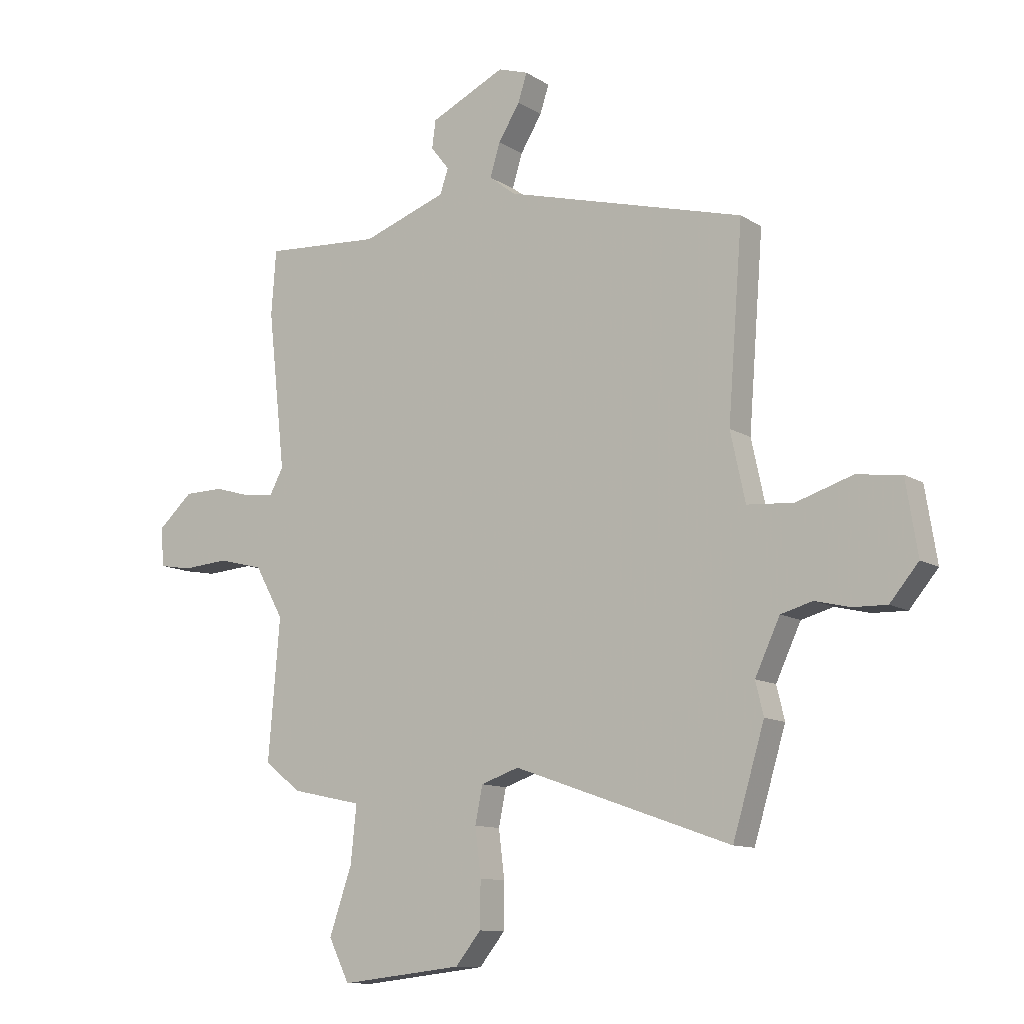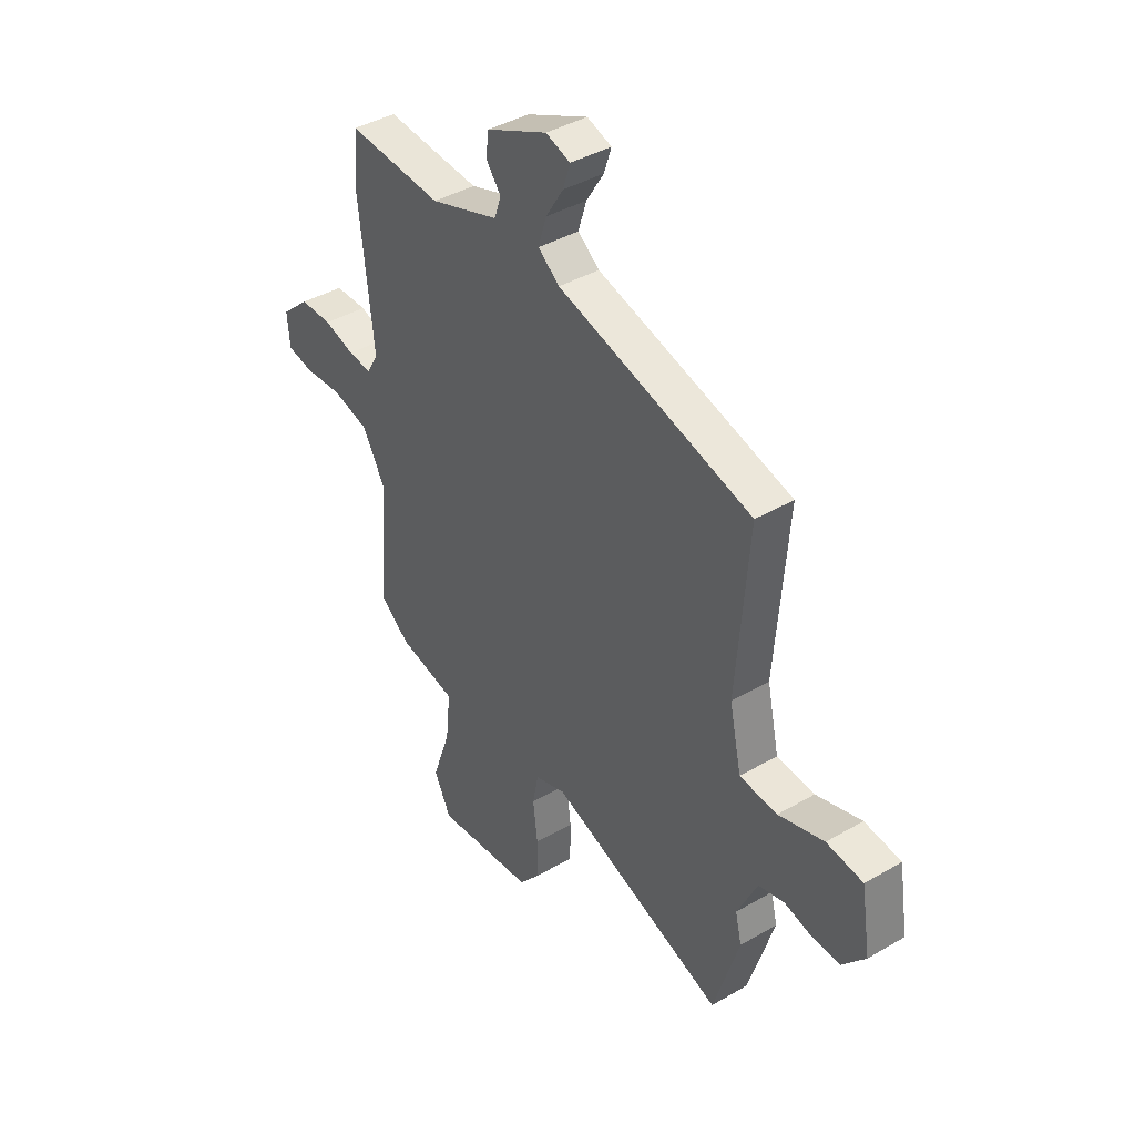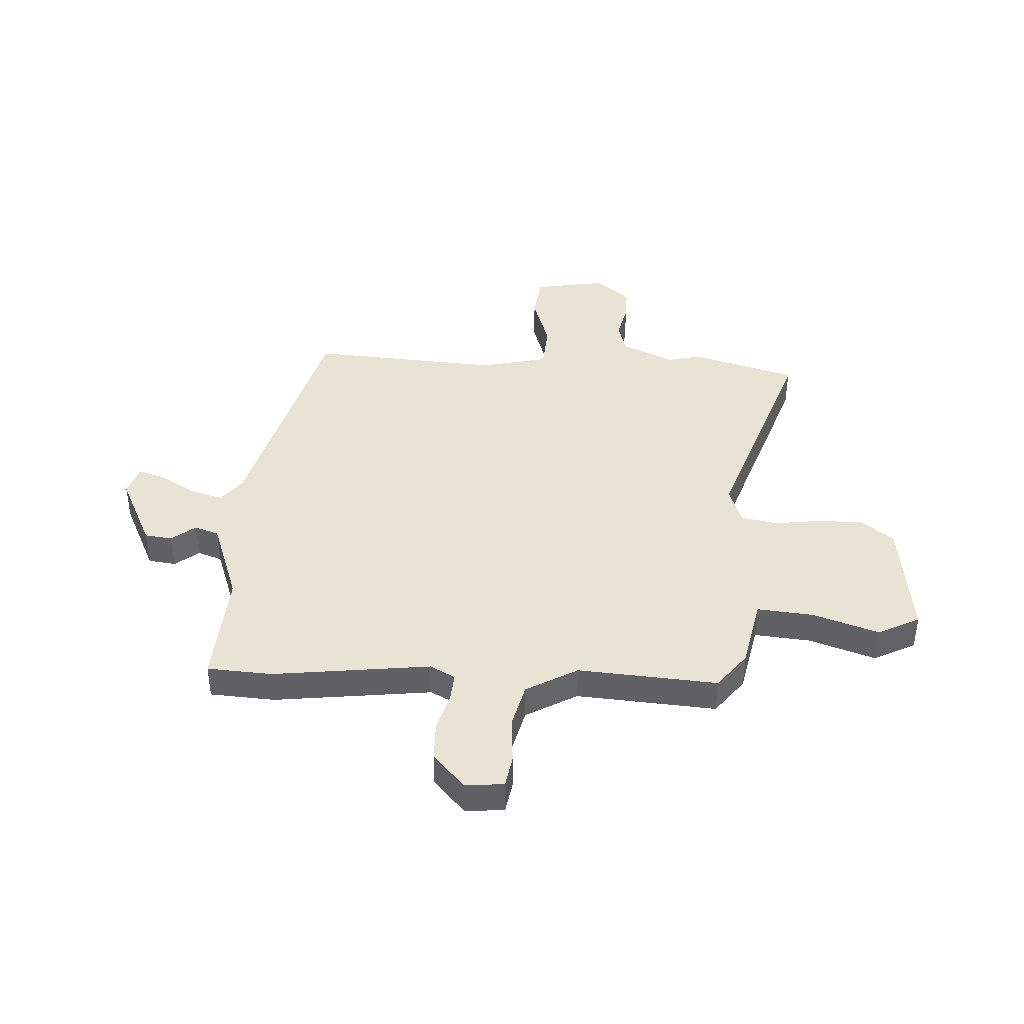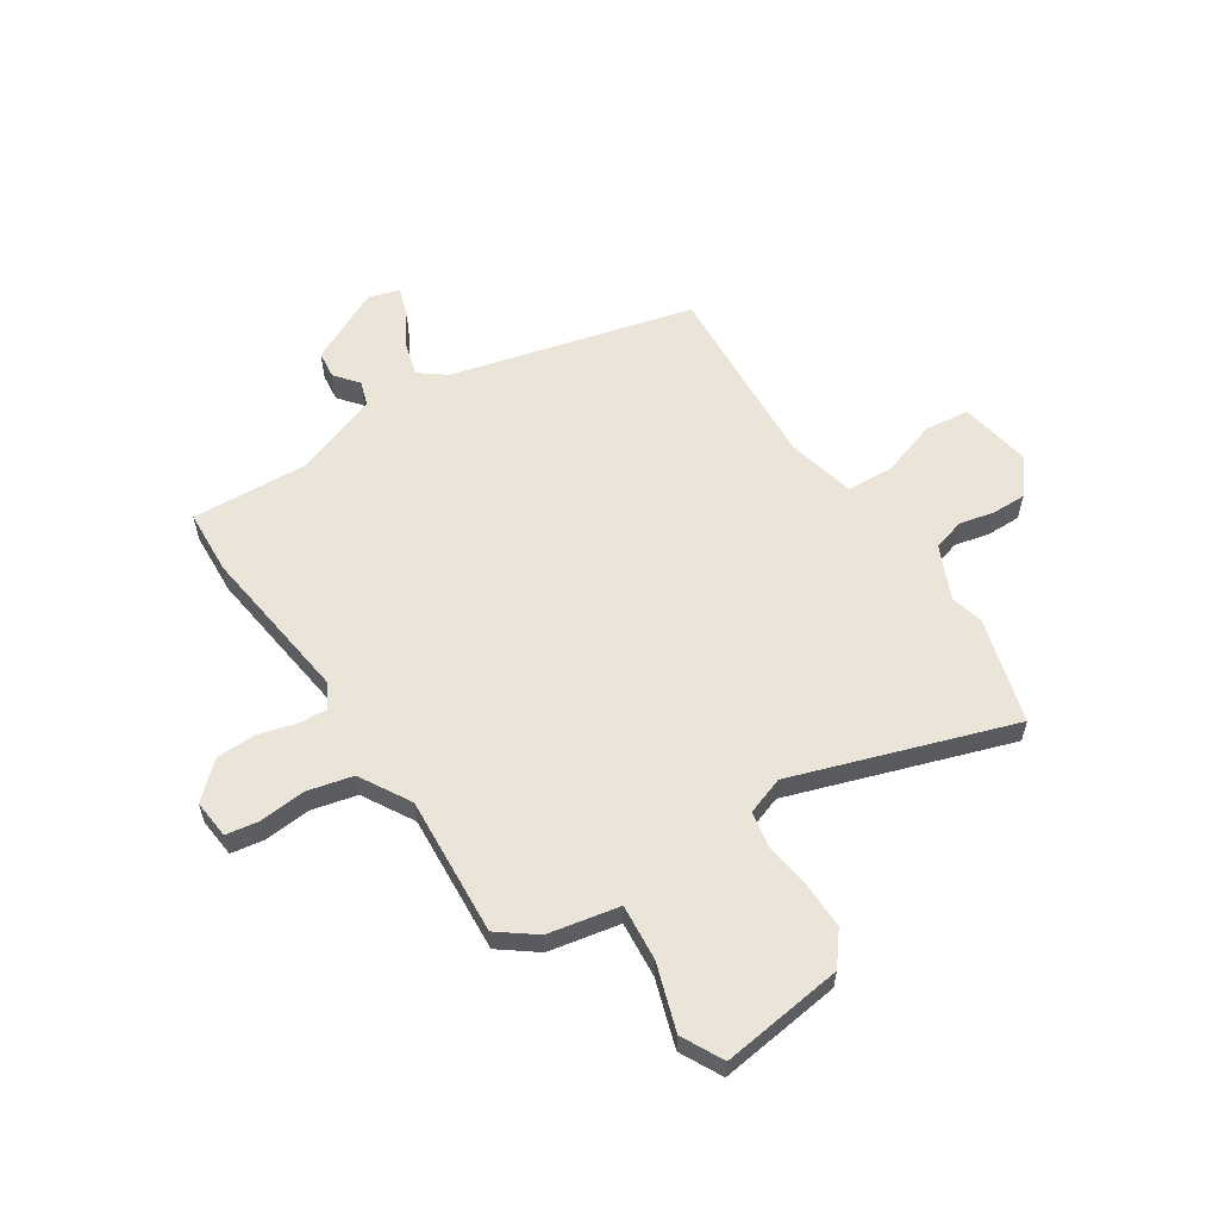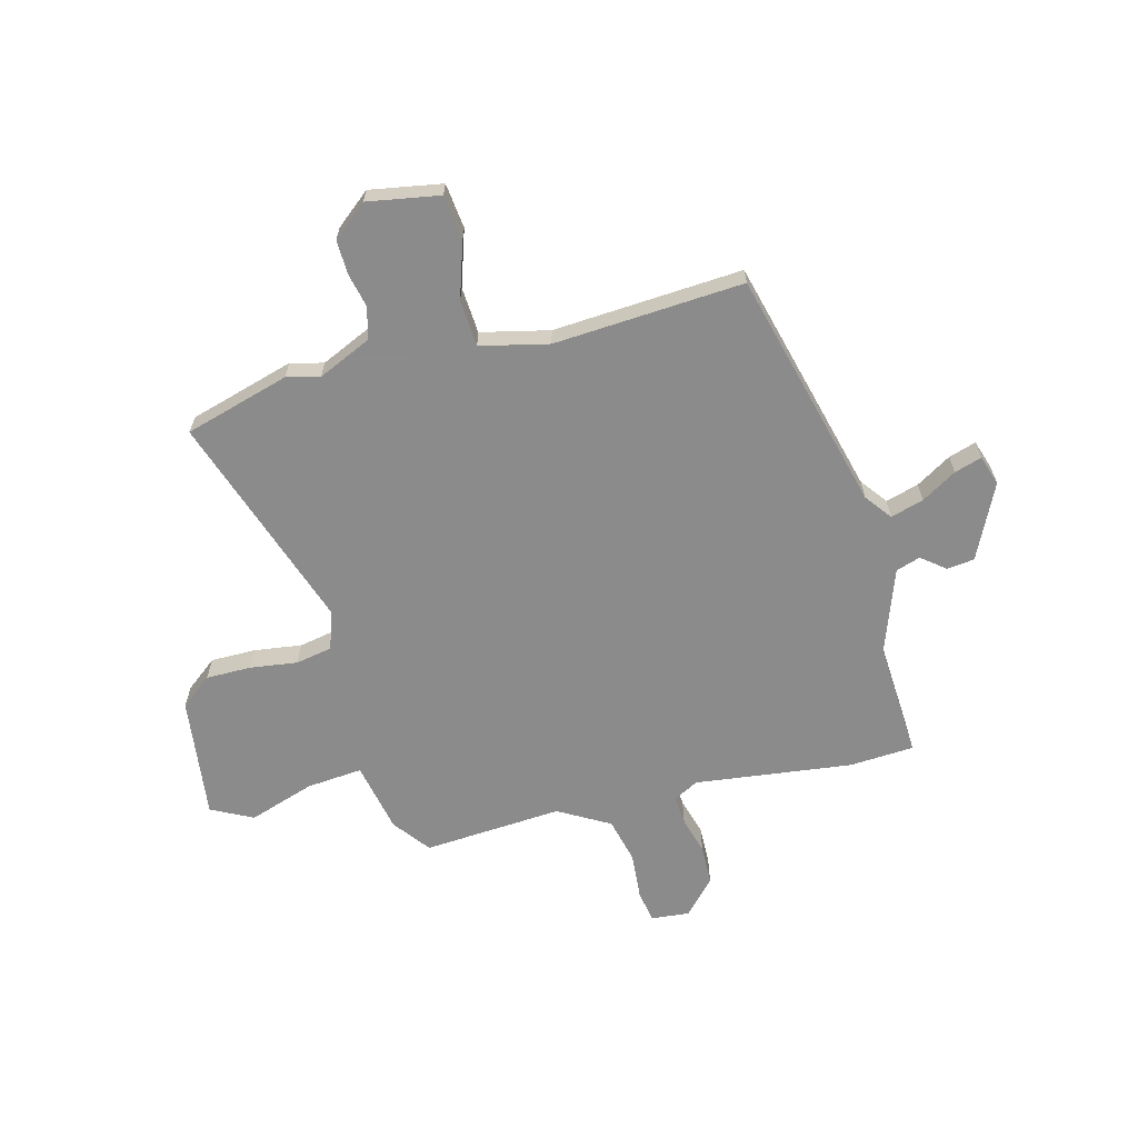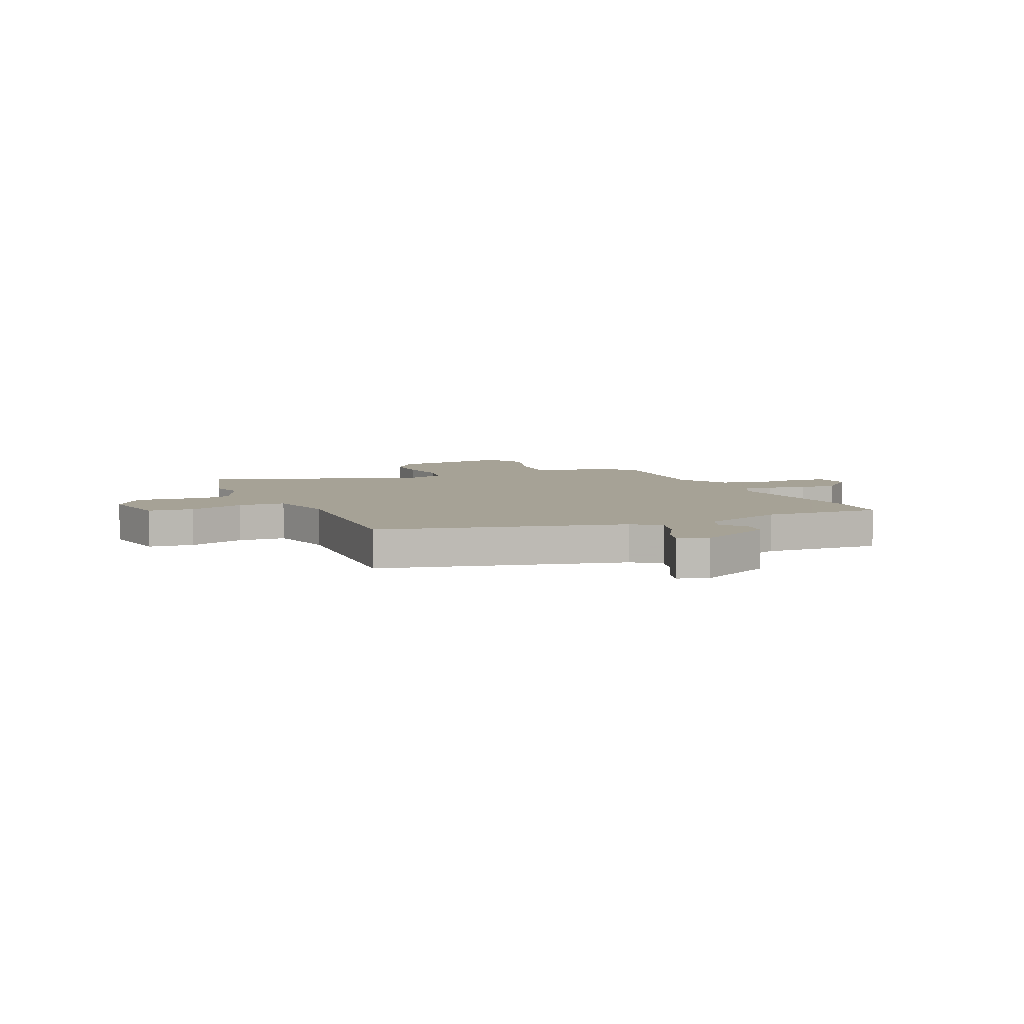
<metadata>
{"format":"obj","ext":"obj","renderer":"f3d","projection":"perspective","resolution":1024,"background":"white","views":[{"elev":-11.4,"azim":-145.6,"up":"+Z"},{"elev":40.6,"azim":-125.6,"up":"+Z"},{"elev":41.2,"azim":92.5,"up":"+Y"},{"elev":58.7,"azim":145.9,"up":"+Y"},{"elev":-64.0,"azim":-76.1,"up":"+Y"},{"elev":6.3,"azim":-25.2,"up":"+Y"}]}
</metadata>
<code>
v 0.499 0.07 0.512
v 0.508 0.07 0.39
v 0.475 0.07 0.092
v 0.501 0.07 0.045
v 0.556 0.07 0.05
v 0.627 0.07 0.071
v 0.702 0.07 0.07
v 0.768 0.07 0.011
v 0.762 0.07 -0.062
v 0.701 0.07 -0.073
v 0.612 0.07 -0.067
v 0.527 0.07 -0.089
v 0.473 0.07 -0.186
v 0.495 0.07 -0.449
v 0.426 0.07 -0.503
v 0.292 0.07 -0.532
v 0.303 0.07 -0.638
v 0.346 0.07 -0.762
v 0.307 0.07 -0.841
v 0.075 0.07 -0.815
v 0.027 0.07 -0.756
v 0.026 0.07 -0.67
v 0.037 0.07 -0.581
v 0.023 0.07 -0.512
v -0.049 0.07 -0.488
v -0.46 0.07 -0.633
v -0.52 0.07 -0.435
v -0.505 0.07 -0.373
v -0.552 0.07 -0.273
v -0.612 0.07 -0.257
v -0.678 0.07 -0.273
v -0.742 0.07 -0.275
v -0.796 0.07 -0.211
v -0.774 0.07 -0.074
v -0.689 0.07 -0.063
v -0.583 0.07 -0.096
v -0.495 0.07 -0.089
v -0.467 0.07 0.04
v -0.495 0.07 0.398
v -0.042 0.07 0.522
v 0.008 0.07 0.561
v -0.011 0.07 0.623
v -0.052 0.07 0.689
v -0.069 0.07 0.741
v -0.012 0.07 0.76
v 0.13 0.07 0.694
v 0.137 0.07 0.642
v 0.102 0.07 0.597
v 0.118 0.07 0.551
v 0.278 0.07 0.496
v 0.499 0 0.512
v 0.508 0 0.39
v 0.475 0 0.092
v 0.501 0 0.045
v 0.556 0 0.05
v 0.627 0 0.071
v 0.702 0 0.07
v 0.768 0 0.011
v 0.762 0 -0.062
v 0.701 0 -0.073
v 0.612 0 -0.067
v 0.527 0 -0.089
v 0.473 0 -0.186
v 0.495 0 -0.449
v 0.426 0 -0.503
v 0.292 0 -0.532
v 0.303 0 -0.638
v 0.346 0 -0.762
v 0.307 0 -0.841
v 0.075 0 -0.815
v 0.027 0 -0.756
v 0.026 0 -0.67
v 0.037 0 -0.581
v 0.023 0 -0.512
v -0.049 0 -0.488
v -0.46 0 -0.633
v -0.52 0 -0.435
v -0.505 0 -0.373
v -0.552 0 -0.273
v -0.612 0 -0.257
v -0.678 0 -0.273
v -0.742 0 -0.275
v -0.796 0 -0.211
v -0.774 0 -0.074
v -0.689 0 -0.063
v -0.583 0 -0.096
v -0.495 0 -0.089
v -0.467 0 0.04
v -0.495 0 0.398
v -0.042 0 0.522
v 0.008 0 0.561
v -0.011 0 0.623
v -0.052 0 0.689
v -0.069 0 0.741
v -0.012 0 0.76
v 0.13 0 0.694
v 0.137 0 0.642
v 0.102 0 0.597
v 0.118 0 0.551
v 0.278 0 0.496
f 45 46 47 48
f 45 48 49
f 42 43 44 45
f 41 42 45 49
f 40 41 49 50
f 38 39 40 50
f 33 34 35 36
f 33 36 37
f 30 31 32 33
f 30 33 37
f 29 30 37
f 28 29 37
f 25 26 27 28
f 25 28 37 38
f 20 21 22 23
f 18 19 20 23
f 17 18 23 24
f 16 17 24
f 13 14 15 16
f 13 16 24 25
f 8 9 10 11
f 8 11 12
f 5 6 7 8
f 4 5 8 12
f 3 4 12 13
f 1 2 3
f 50 1 3
f 25 38 50
f 3 13 25 50
f 98 97 96 95
f 99 98 95
f 95 94 93 92
f 99 95 92 91
f 100 99 91 90
f 100 90 89 88
f 86 85 84 83
f 87 86 83
f 83 82 81 80
f 87 83 80
f 87 80 79
f 87 79 78
f 78 77 76 75
f 88 87 78 75
f 73 72 71 70
f 73 70 69 68
f 74 73 68 67
f 74 67 66
f 66 65 64 63
f 75 74 66 63
f 61 60 59 58
f 62 61 58
f 58 57 56 55
f 62 58 55 54
f 63 62 54 53
f 53 52 51
f 53 51 100
f 100 88 75
f 100 75 63 53
f 1 51 52 2
f 2 52 53 3
f 3 53 54 4
f 4 54 55 5
f 5 55 56 6
f 6 56 57 7
f 7 57 58 8
f 8 58 59 9
f 9 59 60 10
f 10 60 61 11
f 11 61 62 12
f 12 62 63 13
f 13 63 64 14
f 14 64 65 15
f 15 65 66 16
f 16 66 67 17
f 17 67 68 18
f 18 68 69 19
f 19 69 70 20
f 20 70 71 21
f 21 71 72 22
f 22 72 73 23
f 23 73 74 24
f 24 74 75 25
f 25 75 76 26
f 26 76 77 27
f 27 77 78 28
f 28 78 79 29
f 29 79 80 30
f 30 80 81 31
f 31 81 82 32
f 32 82 83 33
f 33 83 84 34
f 34 84 85 35
f 35 85 86 36
f 36 86 87 37
f 37 87 88 38
f 38 88 89 39
f 39 89 90 40
f 40 90 91 41
f 41 91 92 42
f 42 92 93 43
f 43 93 94 44
f 44 94 95 45
f 45 95 96 46
f 46 96 97 47
f 47 97 98 48
f 48 98 99 49
f 49 99 100 50
f 50 100 51 1

</code>
